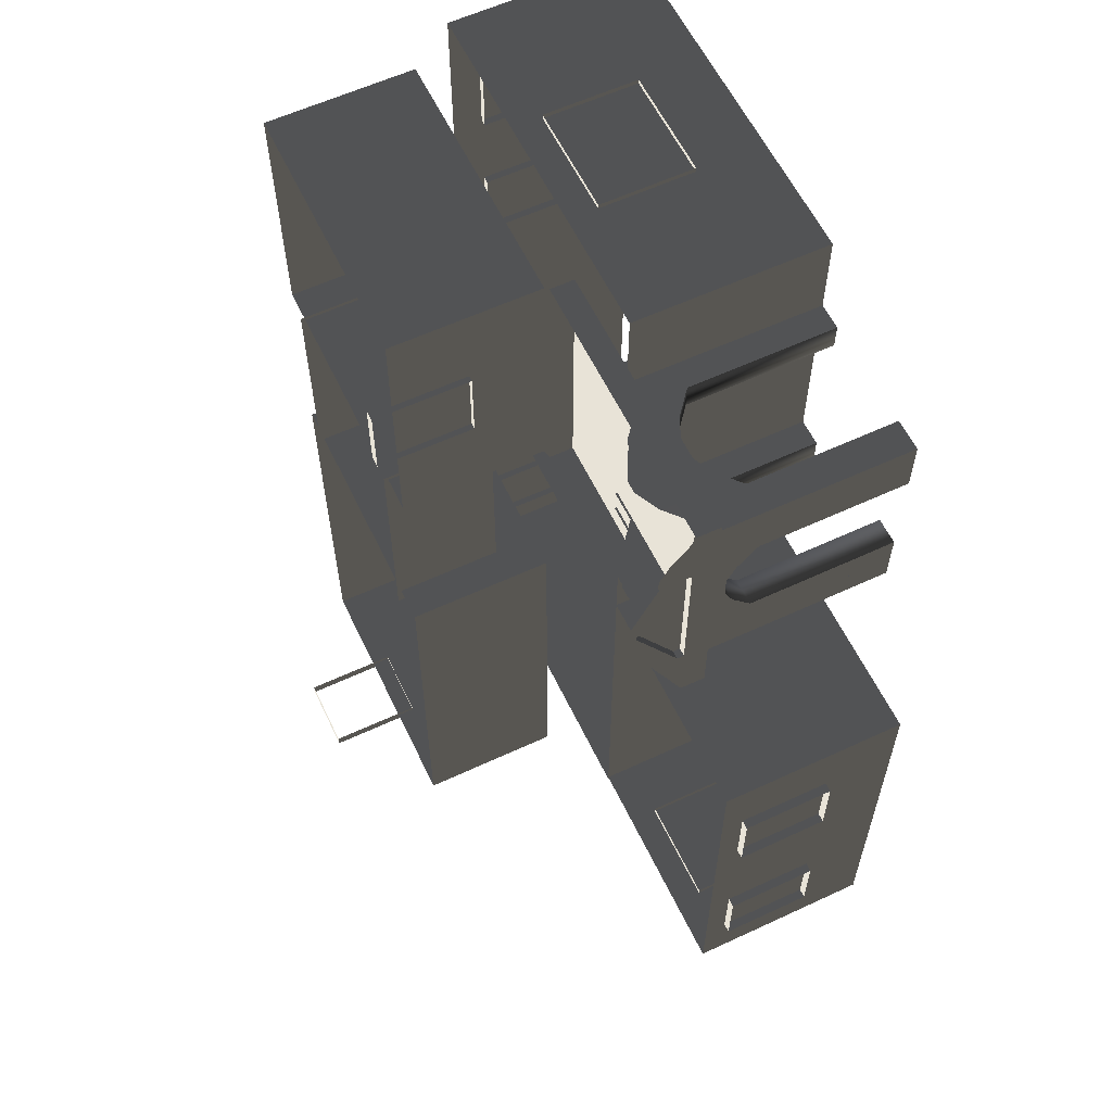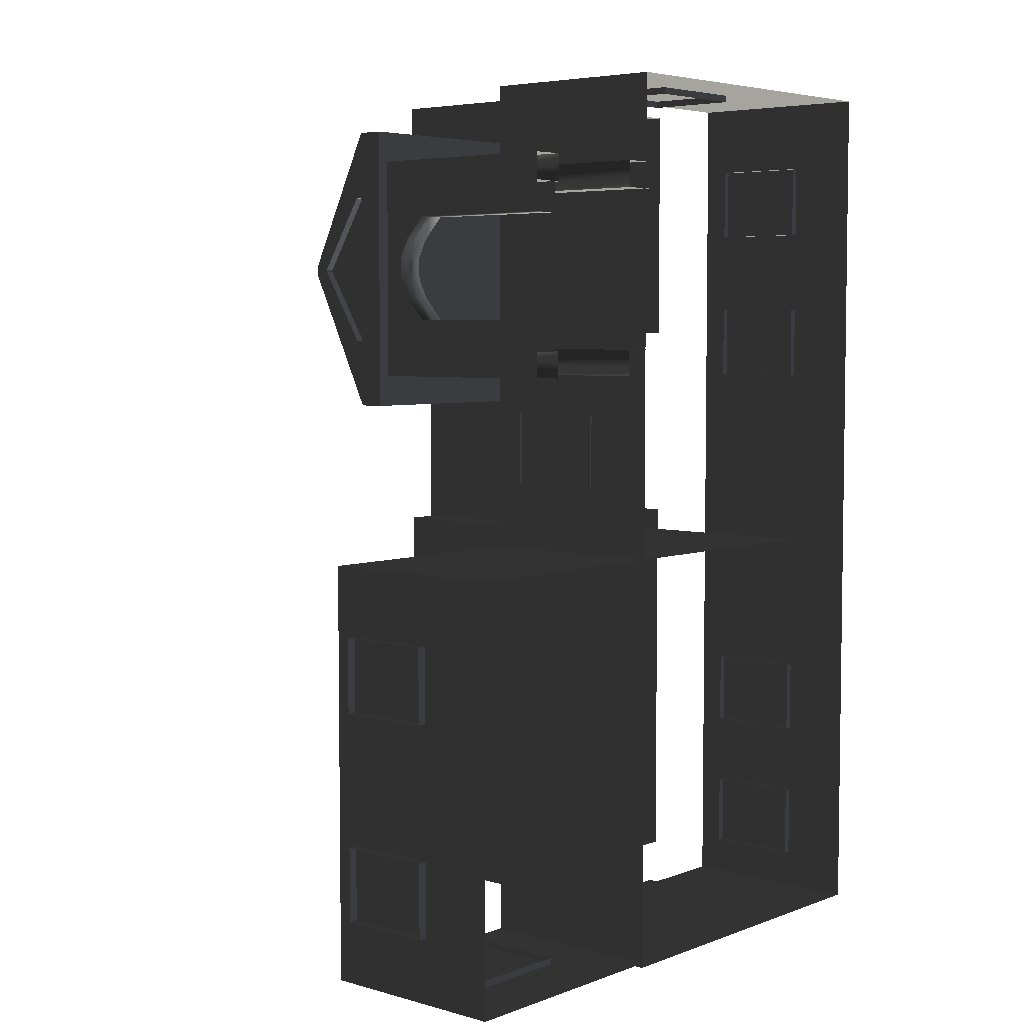
<metadata>
{"format":"obj","ext":"obj","renderer":"f3d","projection":"perspective","resolution":1024,"background":"white","views":[{"elev":59.8,"azim":64.5,"up":"+Y"},{"elev":5.1,"azim":131.1,"up":"+Y"}]}
</metadata>
<code>
v -6.802 -6.8 0.4622
v -6.802 -6.8 -2.561
v -6.802 7.374 -2.561
v -6.802 7.374 0.4622
v -6.802 7.374 0.4622
v -6.802 7.374 -2.561
v -0.9954 7.374 -2.561
v -0.9954 7.374 0.4622
v -0.9954 7.374 0.4622
v -0.9954 7.374 -2.561
v -0.9954 -6.8 -2.561
v -0.9954 -6.8 0.4622
v -0.9954 -6.8 0.4622
v -0.9954 -6.8 -2.561
v -6.802 -6.8 -2.561
v -6.802 -6.8 0.4622
v -2.567 6.454 0.494
v -2.567 6.454 0.8764
v -2.567 2.217 0.8764
v -2.567 2.217 0.494
v 1.809 6.454 0.494
v 1.809 6.454 0.8764
v -2.567 6.454 0.8764
v -2.567 6.454 0.494
v -2.567 2.217 0.494
v -2.567 2.217 0.8764
v 1.809 2.217 0.8764
v 1.809 2.217 0.494
v -2.567 6.454 0.8764
v -2.567 4.387 1.88
v -2.567 4.284 1.88
v -2.567 2.217 0.8764
v 1.809 2.217 0.494
v 1.809 6.454 0.494
v -2.567 6.454 0.494
v -2.567 2.217 0.494
v 1.623 2.684 -0.2453
v 1.127 2.684 -0.2453
v 1.127 2.684 0.5266
v 1.623 2.684 0.5266
v 1.623 2.684 -2.561
v 1.127 2.684 -2.561
v 0.7698 2.684 0.06506
v 0.7698 2.684 0.837
v 0.3857 2.684 1.023
v 0.471 2.684 0.2045
v 0.1992 2.684 1.023
v 0.1138 2.684 0.2045
v -0.1992 2.684 0.8372
v -0.1992 2.684 0.06525
v -0.5733 2.684 0.5266
v -0.5733 2.684 -0.2453
v -1.07 2.684 0.5266
v -1.07 2.684 -0.2453
v -0.5734 2.684 -2.561
v -1.07 2.684 -2.561
v 1.623 3.096 -0.2453
v 1.623 3.096 0.5266
v 1.127 3.096 0.5266
v 1.127 3.096 -0.2453
v 1.623 3.096 -2.561
v 1.127 3.096 -2.561
v 0.7698 3.096 0.837
v 0.7698 3.096 0.06506
v 0.471 3.096 0.2045
v 0.3856 3.096 1.023
v 0.1138 3.096 0.2045
v 0.1992 3.096 1.023
v -0.1992 3.096 0.06525
v -0.1992 3.096 0.8372
v -0.5733 3.096 -0.2453
v -0.5733 3.096 0.5266
v -1.07 3.096 0.5266
v -1.07 3.096 -0.2453
v -0.5734 3.096 -2.561
v -1.07 3.096 -2.561
v 1.623 2.684 -0.2453
v 1.623 2.684 0.5266
v 1.623 3.096 0.5266
v 1.623 3.096 -0.2453
v 1.623 2.684 -2.561
v 1.623 3.096 -2.561
v 1.623 3.557 -0.2453
v 1.623 3.557 0.5266
v 1.623 3.557 -2.561
v 1.623 3.904 0.06525
v 1.623 3.904 0.8372
v 1.623 4.195 0.2045
v 1.623 4.274 1.023
v 1.623 4.526 0.2045
v 1.623 4.447 1.023
v 1.623 4.804 0.06506
v 1.623 4.804 0.837
v 1.623 5.135 0.5266
v 1.623 5.135 -0.2453
v 1.623 5.6 -0.2453
v 1.623 5.6 0.5266
v 1.623 6.003 0.5298
v 1.623 6.003 -0.2429
v 1.623 5.6 -2.561
v 1.623 6.003 -2.561
v 1.623 5.135 -2.561
v 1.623 5.6 -0.2453
v 1.127 5.591 -0.2429
v 1.127 5.591 0.5298
v 1.623 5.6 0.5266
v 1.623 5.6 -2.561
v 1.127 5.591 -2.561
v 0.7699 5.591 0.8402
v 0.7698 5.591 0.06745
v 0.3856 5.591 1.027
v 0.471 5.591 0.2069
v 0.1992 5.591 1.027
v 0.1138 5.591 0.2069
v -0.1992 5.591 0.8403
v -0.1992 5.591 0.06764
v -0.5733 5.591 0.5298
v -0.5733 5.591 -0.2429
v -1.07 5.591 0.5298
v -1.07 5.591 -0.2429
v -0.5733 5.591 -2.561
v -1.07 5.591 -2.561
v 1.623 6.003 -0.2429
v 1.623 6.003 0.5298
v 1.127 6.003 0.5298
v 1.127 6.003 -0.2429
v 1.623 6.003 -2.561
v 1.127 6.003 -2.561
v 0.7699 6.003 0.8402
v 0.7698 6.003 0.06745
v 0.471 6.003 0.2069
v 0.3857 6.003 1.027
v 0.1138 6.003 0.2069
v 0.1992 6.003 1.027
v -0.1992 6.003 0.06764
v -0.1992 6.003 0.8403
v -0.5733 6.003 -0.2429
v -0.5733 6.003 0.5298
v -1.07 6.003 0.5298
v -1.07 6.003 -0.2429
v -0.5733 6.003 -2.561
v -1.07 6.003 -2.561
v -0.5734 2.684 -2.561
v -0.5733 2.684 -0.2453
v -0.5733 3.096 -0.2453
v -0.5734 3.096 -2.561
v -0.1992 3.096 0.06525
v -0.1992 2.684 0.06525
v 0.1138 3.096 0.2045
v 0.1138 2.684 0.2045
v 0.471 3.096 0.2045
v 0.471 2.684 0.2045
v 0.7698 3.096 0.06506
v 0.7698 2.684 0.06506
v 1.127 3.096 -0.2453
v 1.127 2.684 -0.2453
v 1.127 3.096 -2.561
v 1.127 2.684 -2.561
v -0.5733 5.591 -2.561
v -0.5733 5.591 -0.2429
v -0.5733 6.003 -0.2429
v -0.5733 6.003 -2.561
v -0.1992 6.003 0.06764
v -0.1992 5.591 0.06764
v 0.1138 6.003 0.2069
v 0.1138 5.591 0.2069
v 0.471 6.003 0.2069
v 0.471 5.591 0.2069
v 0.7698 6.003 0.06745
v 0.7698 5.591 0.06745
v 1.127 5.591 -0.2429
v 1.127 6.003 -0.2429
v 1.127 6.003 -2.561
v 1.127 5.591 -2.561
v 1.211 5.6 -0.2453
v 1.211 5.6 0.5266
v 1.211 5.135 0.5266
v 1.211 5.135 -0.2453
v 1.211 5.6 -2.561
v 1.211 5.135 -2.561
v 1.211 4.804 0.837
v 1.211 4.804 0.06507
v 1.211 4.526 0.2045
v 1.211 4.447 1.023
v 1.211 4.195 0.2045
v 1.211 4.274 1.023
v 1.211 3.904 0.06525
v 1.211 3.904 0.8372
v 1.211 3.557 -0.2453
v 1.211 3.557 0.5266
v 1.211 3.081 0.5266
v 1.211 3.081 -0.2453
v 1.211 3.557 -2.561
v 1.211 3.081 -2.561
v 1.623 3.557 -2.561
v 1.623 3.557 -0.2453
v 1.211 3.557 -0.2453
v 1.211 3.557 -2.561
v 1.211 3.904 0.06525
v 1.623 3.904 0.06525
v 1.211 4.195 0.2045
v 1.623 4.195 0.2045
v 1.211 4.526 0.2045
v 1.623 4.526 0.2045
v 1.211 4.804 0.06507
v 1.623 4.804 0.06506
v 1.211 5.135 -0.2453
v 1.623 5.135 -0.2453
v 1.211 5.135 -2.561
v 1.623 5.135 -2.561
v 1.809 4.346 1.668
v 1.684 4.346 1.668
v 1.684 4.325 1.668
v 1.809 4.325 1.668
v 1.809 5.448 0.8778
v 1.809 6.454 0.494
v 1.809 2.217 0.494
v 1.809 3.223 0.8778
v 1.809 5.448 0.9851
v 1.809 6.454 0.8764
v 1.809 2.217 0.8764
v 1.809 3.223 0.9851
v 1.809 4.346 1.668
v 1.809 4.387 1.88
v 1.809 4.284 1.88
v 1.809 4.325 1.668
v 1.809 4.387 1.88
v 1.809 4.346 1.668
v 1.684 5.448 0.8778
v 1.684 3.223 0.8778
v 1.684 3.223 0.9851
v 1.684 4.325 1.668
v 1.684 4.346 1.668
v 1.684 5.448 0.9851
v 1.809 5.448 0.8778
v 1.684 5.448 0.8778
v 1.684 5.448 0.9851
v 1.809 5.448 0.9851
v 1.809 5.448 0.9851
v 1.684 5.448 0.9851
v 1.684 4.346 1.668
v 1.809 4.346 1.668
v 1.809 3.223 0.9851
v 1.684 3.223 0.9851
v 1.684 3.223 0.8778
v 1.809 3.223 0.8778
v 1.809 3.223 0.8778
v 1.684 3.223 0.8778
v 1.684 5.448 0.8778
v 1.809 5.448 0.8778
v 1.809 4.325 1.668
v 1.684 4.325 1.668
v 1.684 3.223 0.9851
v 1.809 3.223 0.9851
v -6.289 3.33 3.482
v -6.289 3.33 1.192
v -6.289 7.279 1.192
v -6.289 7.279 3.482
v 2.925 -4.535 0.1059
v 2.925 -5.701 0.1059
v 2.744 -5.701 0.1059
v 2.744 -4.535 0.1059
v 2.925 -5.701 0.1059
v 2.925 -5.701 -1.375
v 2.744 -5.701 -1.375
v 2.744 -5.701 0.1059
v 2.925 -4.535 -1.375
v 2.925 -4.535 0.1059
v 2.744 -4.535 0.1059
v 2.744 -4.535 -1.375
v 2.925 -5.701 -1.375
v 2.925 -4.535 -1.375
v 2.744 -4.535 -1.375
v 2.744 -5.701 -1.375
v -0.9569 2.029 -0.001043
v -0.9569 0.8632 -0.001043
v -1.138 0.8632 -0.001041
v -1.138 2.029 -0.001041
v -0.9569 0.8632 -0.001043
v -0.957 0.8632 -1.482
v -1.138 0.8632 -1.482
v -1.138 0.8632 -0.001041
v -0.957 2.029 -1.482
v -0.9569 2.029 -0.001043
v -1.138 2.029 -0.001041
v -1.138 2.029 -1.482
v -0.957 0.8632 -1.482
v -0.957 2.029 -1.482
v -1.138 2.029 -1.482
v -1.138 0.8632 -1.482
v -6.871 5.079 -0.001043
v -6.871 6.246 -0.001043
v -6.69 6.246 -0.001042
v -6.69 5.079 -0.001042
v -6.871 6.246 -0.001043
v -6.871 6.246 -1.482
v -6.69 6.246 -1.482
v -6.69 6.246 -0.001042
v -6.871 5.079 -1.482
v -6.871 5.079 -0.001043
v -6.69 5.079 -0.001042
v -6.69 5.079 -1.482
v -6.871 6.246 -1.482
v -6.871 5.079 -1.482
v -6.69 5.079 -1.482
v -6.69 6.246 -1.482
v -6.871 2.575 -0.001042
v -6.871 3.741 -0.001042
v -6.69 3.741 -0.001042
v -6.69 2.575 -0.001042
v -6.871 3.741 -0.001042
v -6.871 3.741 -1.482
v -6.69 3.741 -1.482
v -6.69 3.741 -0.001042
v -6.871 2.575 -1.482
v -6.871 2.575 -0.001042
v -6.69 2.575 -0.001042
v -6.69 2.575 -1.482
v -6.871 3.741 -1.482
v -6.871 2.575 -1.482
v -6.69 2.575 -1.482
v -6.69 3.741 -1.482
v -6.871 -3.872 -0.001041
v -6.871 -2.706 -0.001041
v -6.69 -2.706 -0.001043
v -6.69 -3.872 -0.001043
v -6.871 -2.706 -0.001041
v -6.871 -2.706 -1.482
v -6.69 -2.706 -1.482
v -6.69 -2.706 -0.001043
v -6.871 -3.872 -1.482
v -6.871 -3.872 -0.001041
v -6.69 -3.872 -0.001043
v -6.69 -3.872 -1.482
v -6.871 -2.706 -1.482
v -6.871 -3.872 -1.482
v -6.69 -3.872 -1.482
v -6.69 -2.706 -1.482
v -6.871 -6.181 -0.001043
v -6.871 -5.014 -0.001043
v -6.69 -5.014 -0.001043
v -6.69 -6.181 -0.001043
v -6.871 -5.014 -0.001043
v -6.871 -5.014 -1.482
v -6.69 -5.014 -1.482
v -6.69 -5.014 -0.001043
v -6.871 -6.181 -1.482
v -6.871 -6.181 -0.001043
v -6.69 -6.181 -0.001043
v -6.69 -6.181 -1.482
v -6.871 -5.014 -1.482
v -6.871 -6.181 -1.482
v -6.69 -6.181 -1.482
v -6.69 -5.014 -1.482
v -4.046 -6.912 -0.001043
v -4.629 -6.912 -0.001043
v -4.629 -6.731 -0.001043
v -4.046 -6.731 -0.001043
v -3.463 -6.912 -0.001043
v -3.463 -6.731 -0.001043
v -4.629 -6.912 -0.001043
v -4.629 -6.912 -1.482
v -4.629 -6.731 -1.482
v -4.629 -6.731 -0.001043
v -4.046 -6.912 -1.482
v -3.463 -6.912 -1.482
v -3.463 -6.731 -1.482
v -4.046 -6.731 -1.482
v -4.629 -6.912 -1.482
v -4.629 -6.731 -1.482
v -2.88 -6.912 -1.482
v -2.88 -6.912 -0.001042
v -2.88 -6.731 -0.001042
v -2.88 -6.731 -1.482
v -3.463 -6.912 -1.482
v -2.88 -6.912 -1.482
v -2.88 -6.731 -1.482
v -3.463 -6.731 -1.482
v -2.88 -6.912 -0.001042
v -3.463 -6.912 -0.001043
v -3.463 -6.731 -0.001043
v -2.88 -6.731 -0.001042
v -3.463 7.447 -0.001043
v -2.88 7.447 -0.001042
v -2.88 7.266 -0.001042
v -3.463 7.266 -0.001043
v -4.046 7.447 -0.001043
v -4.046 7.266 -0.001043
v -2.88 7.447 -0.001042
v -2.88 7.447 -1.482
v -2.88 7.266 -1.482
v -2.88 7.266 -0.001042
v -3.463 7.447 -1.482
v -4.046 7.447 -1.482
v -4.046 7.266 -1.482
v -3.463 7.266 -1.482
v -2.88 7.447 -1.482
v -2.88 7.266 -1.482
v -4.629 7.447 -1.482
v -4.629 7.447 -0.001043
v -4.629 7.266 -0.001043
v -4.629 7.266 -1.482
v -4.046 7.447 -1.482
v -4.629 7.447 -1.482
v -4.629 7.266 -1.482
v -4.046 7.266 -1.482
v -4.629 7.447 -0.001043
v -4.046 7.447 -0.001043
v -4.046 7.266 -0.001043
v -4.629 7.266 -0.001043
v -6.289 -6.341 3.482
v -6.289 -6.341 1.192
v -6.289 0.02078 1.192
v -6.289 0.02078 3.482
v -2.053 0.02079 3.482
v -2.053 0.02079 1.192
v -2.053 -6.341 1.192
v -2.053 -6.341 3.482
v -6.289 0.02078 3.482
v -6.289 0.02078 1.192
v -2.053 0.02079 1.192
v -2.053 0.02079 3.482
v -2.053 -6.341 3.482
v -2.053 -6.341 1.192
v -6.289 -6.341 1.192
v -6.289 -6.341 3.482
v -6.289 7.279 3.482
v -6.289 7.279 1.192
v -2.053 7.279 1.192
v -2.053 7.279 3.482
v -2.053 7.279 3.482
v -2.053 7.279 1.192
v -2.053 3.33 1.192
v -2.053 3.33 3.482
v -2.053 3.33 3.482
v -2.053 3.33 1.192
v -6.289 3.33 1.192
v -6.289 3.33 3.482
v -5.761 -0.2504 3.55
v -5.761 -0.2504 1.83
v -5.761 3.392 1.83
v -5.761 3.392 3.55
v -2.581 3.392 3.55
v -2.581 3.392 1.83
v -2.581 -0.2504 1.83
v -2.581 -0.2504 3.55
v 2.78 -6.729 0.4622
v 2.78 -6.729 -2.561
v -5.161 -6.729 -2.561
v -5.161 -6.729 0.4622
v -5.161 -0.2103 0.4622
v -5.161 -0.2103 -2.561
v 2.78 -0.2103 -2.561
v 2.78 -0.2103 0.4622
v 2.78 -0.2103 0.4622
v 2.78 -0.2103 -2.561
v 2.78 -6.729 -2.561
v 2.78 -6.729 0.4622
v 2.925 -1.277 0.1059
v 2.925 -2.443 0.1059
v 2.744 -2.443 0.1059
v 2.744 -1.277 0.1059
v 2.925 -2.443 0.1059
v 2.925 -2.443 -1.375
v 2.744 -2.443 -1.375
v 2.744 -2.443 0.1059
v 2.925 -1.277 -1.375
v 2.925 -1.277 0.1059
v 2.744 -1.277 0.1059
v 2.744 -1.277 -1.375
v 2.925 -2.443 -1.375
v 2.925 -1.277 -1.375
v 2.744 -1.277 -1.375
v 2.744 -2.443 -1.375
v 0.5614 -6.807 -0.001041
v -0.02172 -6.807 -0.001041
v -0.02172 -6.626 -0.001041
v 0.5614 -6.626 -0.001041
v 1.145 -6.807 -0.001041
v 1.145 -6.626 -0.001041
v -0.02172 -6.807 -0.001041
v -0.02171 -6.807 -1.482
v -0.02171 -6.626 -1.482
v -0.02172 -6.626 -0.001041
v 0.5614 -6.807 -1.482
v 1.145 -6.807 -1.482
v 1.145 -6.626 -1.482
v 0.5614 -6.626 -1.482
v -0.02171 -6.807 -1.482
v -0.02171 -6.626 -1.482
v 1.728 -6.807 -1.482
v 1.728 -6.807 -0.001043
v 1.728 -6.626 -0.001044
v 1.728 -6.626 -1.482
v 1.145 -6.807 -1.482
v 1.728 -6.807 -1.482
v 1.728 -6.626 -1.482
v 1.145 -6.626 -1.482
v 1.728 -6.807 -0.001043
v 1.145 -6.807 -0.001041
v 1.145 -6.626 -0.001041
v 1.728 -6.626 -0.001044
v -1.962 5.949 3.813
v -1.962 4.783 3.813
v -2.143 4.783 3.813
v -2.143 5.949 3.813
v -1.962 4.783 3.813
v -1.962 4.783 2.332
v -2.143 4.783 2.332
v -2.143 4.783 3.813
v -1.962 5.949 2.332
v -1.962 5.949 3.813
v -2.143 5.949 3.813
v -2.143 5.949 2.332
v -1.962 4.783 2.332
v -1.962 5.949 2.332
v -2.143 5.949 2.332
v -2.143 4.783 2.332
v -3.631 -6.462 4.682
v -4.797 -6.462 4.682
v -4.797 -6.281 4.682
v -3.631 -6.281 4.682
v -4.797 -6.462 4.682
v -4.797 -6.462 3.201
v -4.797 -6.281 3.201
v -4.797 -6.281 4.682
v -3.631 -6.462 3.201
v -3.631 -6.462 4.682
v -3.631 -6.281 4.682
v -3.631 -6.281 3.201
v -4.797 -6.462 3.201
v -3.631 -6.462 3.201
v -3.631 -6.281 3.201
v -4.797 -6.281 3.201
g Building_small_t1.046_33639_197
f 1 3 2
f 1 4 3
f 5 7 6
f 5 8 7
f 9 11 10
f 9 12 11
f 13 15 14
f 13 16 15
f 17 19 18
f 17 20 19
f 21 23 22
f 21 24 23
f 25 27 26
f 25 28 27
f 29 31 30
f 29 32 31
f 33 35 34
f 33 36 35
f 37 39 38
f 37 40 39
f 41 37 38
f 41 38 42
f 43 38 39
f 43 39 44
f 45 43 44
f 45 46 43
f 47 46 45
f 47 48 46
f 49 48 47
f 49 50 48
f 51 50 49
f 51 52 50
f 52 51 53
f 52 53 54
f 55 52 54
f 55 54 56
f 57 59 58
f 57 60 59
f 61 60 57
f 61 62 60
f 60 63 59
f 60 64 63
f 65 63 64
f 65 66 63
f 67 66 65
f 67 68 66
f 69 68 67
f 69 70 68
f 71 70 69
f 71 72 70
f 71 73 72
f 71 74 73
f 75 74 71
f 75 76 74
f 77 79 78
f 77 80 79
f 81 80 77
f 81 82 80
f 83 79 80
f 83 84 79
f 85 80 82
f 85 83 80
f 84 83 86
f 84 86 87
f 87 86 88
f 87 88 89
f 89 88 90
f 89 90 91
f 91 90 92
f 91 92 93
f 92 94 93
f 92 95 94
f 96 94 95
f 96 97 94
f 96 98 97
f 96 99 98
f 100 99 96
f 100 96 95
f 100 101 99
f 100 95 102
f 103 105 104
f 103 106 105
f 107 103 104
f 107 104 108
f 104 105 109
f 104 109 110
f 111 110 109
f 111 112 110
f 113 112 111
f 113 114 112
f 115 114 113
f 115 116 114
f 117 116 115
f 117 118 116
f 118 117 119
f 118 119 120
f 121 118 120
f 121 120 122
f 123 125 124
f 123 126 125
f 127 126 123
f 127 128 126
f 126 129 125
f 126 130 129
f 131 129 130
f 131 132 129
f 133 132 131
f 133 134 132
f 135 134 133
f 135 136 134
f 137 136 135
f 137 138 136
f 137 139 138
f 137 140 139
f 141 140 137
f 141 142 140
f 143 145 144
f 143 146 145
f 144 145 147
f 144 147 148
f 148 147 149
f 148 149 150
f 150 149 151
f 150 151 152
f 152 151 153
f 152 153 154
f 154 153 155
f 154 155 156
f 156 155 157
f 156 157 158
f 159 161 160
f 159 162 161
f 160 161 163
f 160 163 164
f 164 163 165
f 164 165 166
f 166 165 167
f 166 167 168
f 168 167 169
f 168 169 170
f 171 170 169
f 171 169 172
f 171 172 173
f 171 173 174
f 175 177 176
f 175 178 177
f 179 178 175
f 179 180 178
f 178 181 177
f 178 182 181
f 183 181 182
f 183 184 181
f 185 184 183
f 185 186 184
f 187 186 185
f 187 188 186
f 189 188 187
f 189 190 188
f 189 191 190
f 189 192 191
f 193 192 189
f 193 194 192
f 195 197 196
f 195 198 197
f 196 197 199
f 196 199 200
f 200 199 201
f 200 201 202
f 202 201 203
f 202 203 204
f 204 203 205
f 204 205 206
f 206 205 207
f 206 207 208
f 208 207 209
f 208 209 210
f 211 213 212
f 211 214 213
f 215 217 216
f 215 218 217
f 219 215 216
f 219 216 220
f 218 221 217
f 218 222 221
f 223 219 220
f 223 220 224
f 222 225 221
f 222 226 225
f 226 227 225
f 226 228 227
f 229 231 230
f 231 229 232
f 232 229 233
f 233 229 234
f 235 237 236
f 235 238 237
f 239 241 240
f 239 242 241
f 243 245 244
f 243 246 245
f 247 249 248
f 247 250 249
f 251 253 252
f 251 254 253
f 255 257 256
f 255 258 257
f 259 261 260
f 259 262 261
f 263 265 264
f 263 266 265
f 267 269 268
f 267 270 269
f 271 273 272
f 271 274 273
f 275 277 276
f 275 278 277
f 279 281 280
f 279 282 281
f 283 285 284
f 283 286 285
f 287 289 288
f 287 290 289
f 291 293 292
f 291 294 293
f 295 297 296
f 295 298 297
f 299 301 300
f 299 302 301
f 303 305 304
f 303 306 305
f 307 309 308
f 307 310 309
f 311 313 312
f 311 314 313
f 315 317 316
f 315 318 317
f 319 321 320
f 319 322 321
f 323 325 324
f 323 326 325
f 327 329 328
f 327 330 329
f 331 333 332
f 331 334 333
f 335 337 336
f 335 338 337
f 339 341 340
f 339 342 341
f 343 345 344
f 343 346 345
f 347 349 348
f 347 350 349
f 351 353 352
f 351 354 353
f 355 357 356
f 355 358 357
f 359 358 355
f 359 360 358
f 361 363 362
f 361 364 363
f 365 367 366
f 365 368 367
f 369 368 365
f 369 370 368
f 371 373 372
f 371 374 373
f 375 377 376
f 375 378 377
f 379 381 380
f 379 382 381
f 383 385 384
f 383 386 385
f 387 386 383
f 387 388 386
f 389 391 390
f 389 392 391
f 393 395 394
f 393 396 395
f 397 396 393
f 397 398 396
f 399 401 400
f 399 402 401
f 403 405 404
f 403 406 405
f 407 409 408
f 407 410 409
f 411 413 412
f 411 414 413
f 415 417 416
f 415 418 417
f 419 421 420
f 419 422 421
f 423 425 424
f 423 426 425
f 427 429 428
f 427 430 429
f 431 433 432
f 431 434 433
f 435 437 436
f 435 438 437
f 439 441 440
f 439 442 441
f 443 445 444
f 443 446 445
f 447 449 448
f 447 450 449
f 451 453 452
f 451 454 453
f 455 457 456
f 455 458 457
f 459 461 460
f 459 462 461
f 463 465 464
f 463 466 465
f 467 469 468
f 467 470 469
f 471 473 472
f 471 474 473
f 475 477 476
f 475 478 477
f 479 478 475
f 479 480 478
f 481 483 482
f 481 484 483
f 485 487 486
f 485 488 487
f 489 488 485
f 489 490 488
f 491 493 492
f 491 494 493
f 495 497 496
f 495 498 497
f 499 501 500
f 499 502 501
f 503 505 504
f 503 506 505
f 507 509 508
f 507 510 509
f 511 513 512
f 511 514 513
f 515 517 516
f 515 518 517
f 519 521 520
f 519 522 521
f 523 525 524
f 523 526 525
f 527 529 528
f 527 530 529
f 531 533 532
f 531 534 533

</code>
